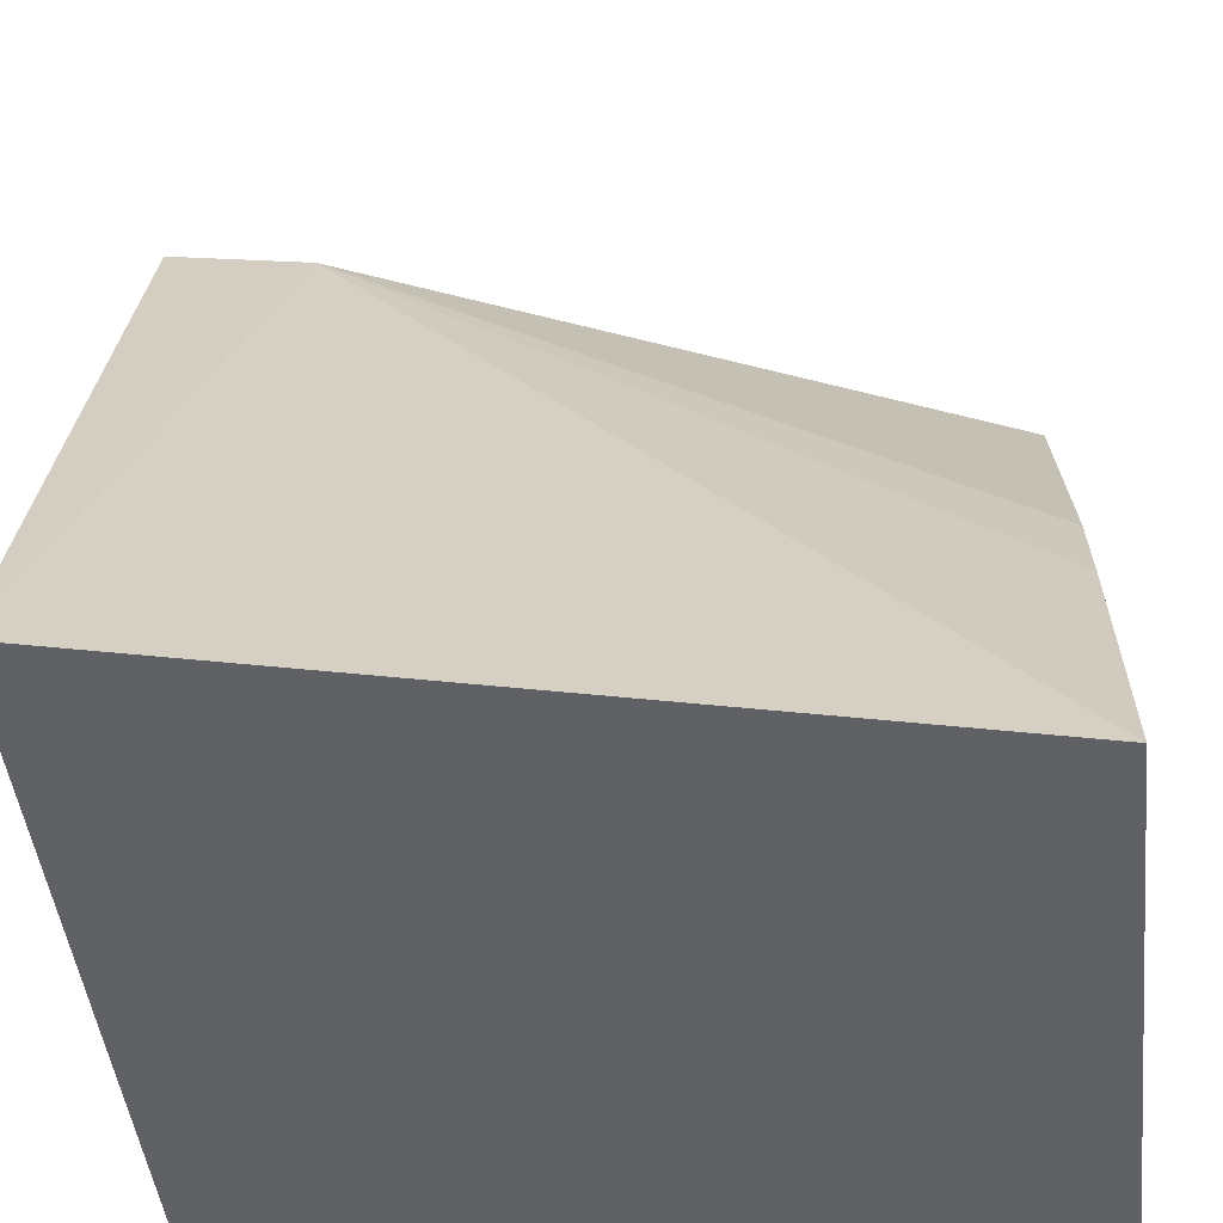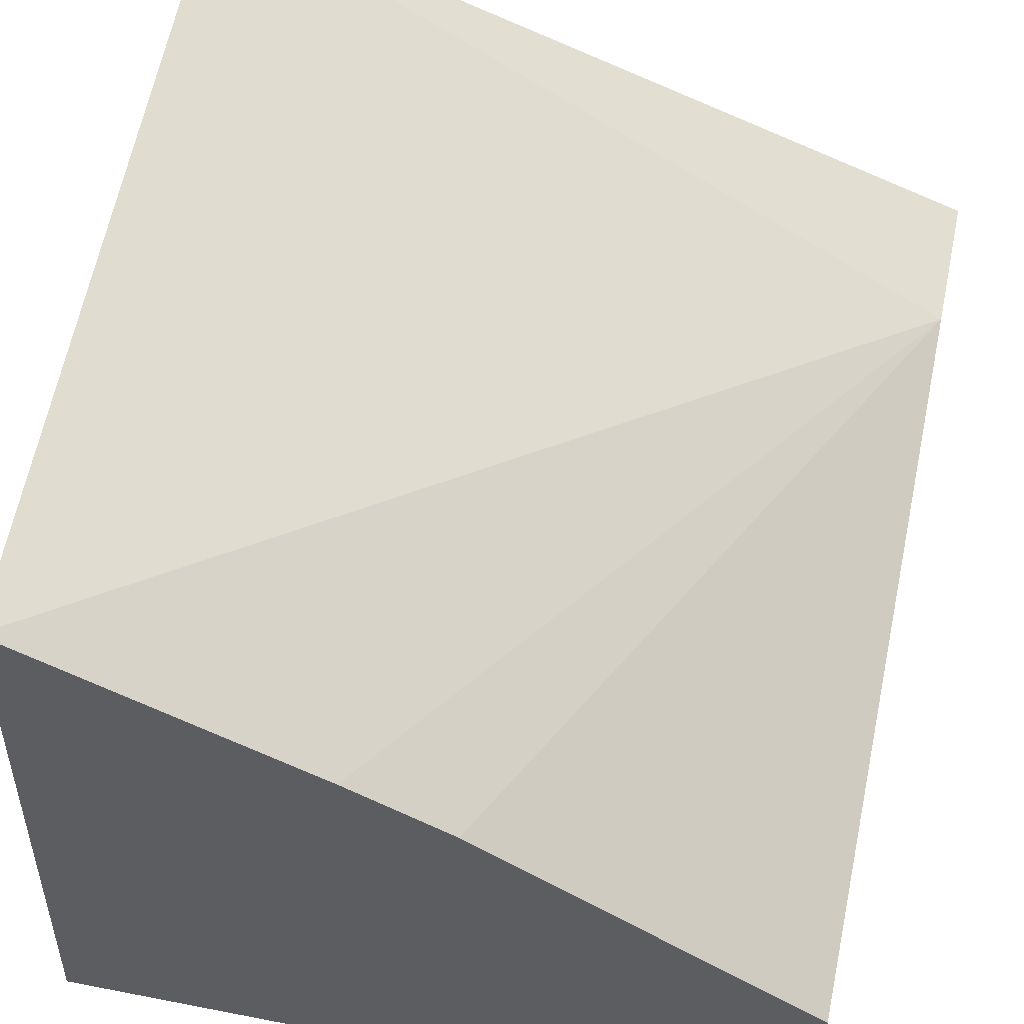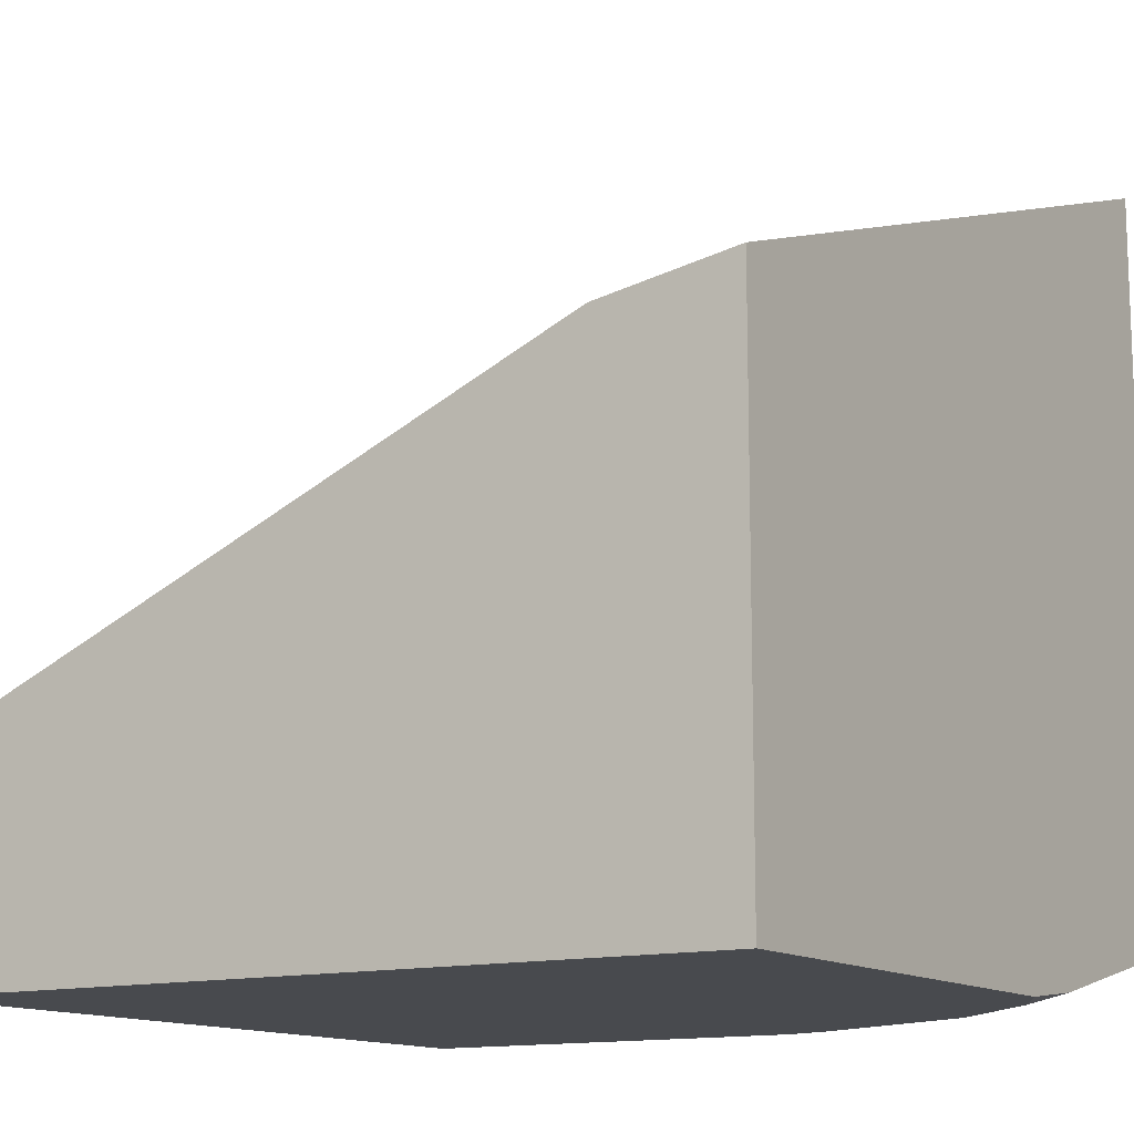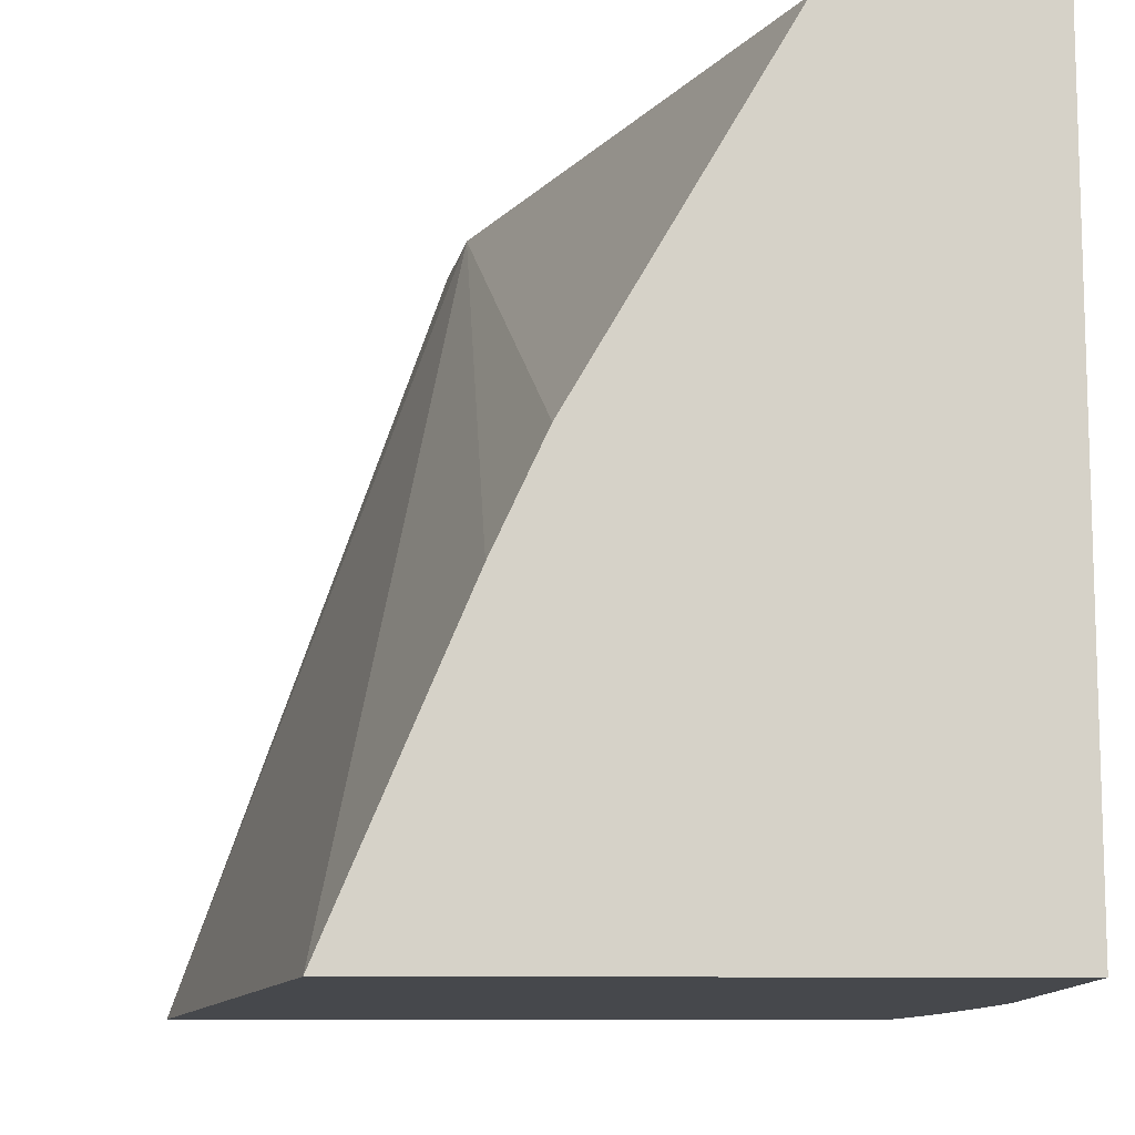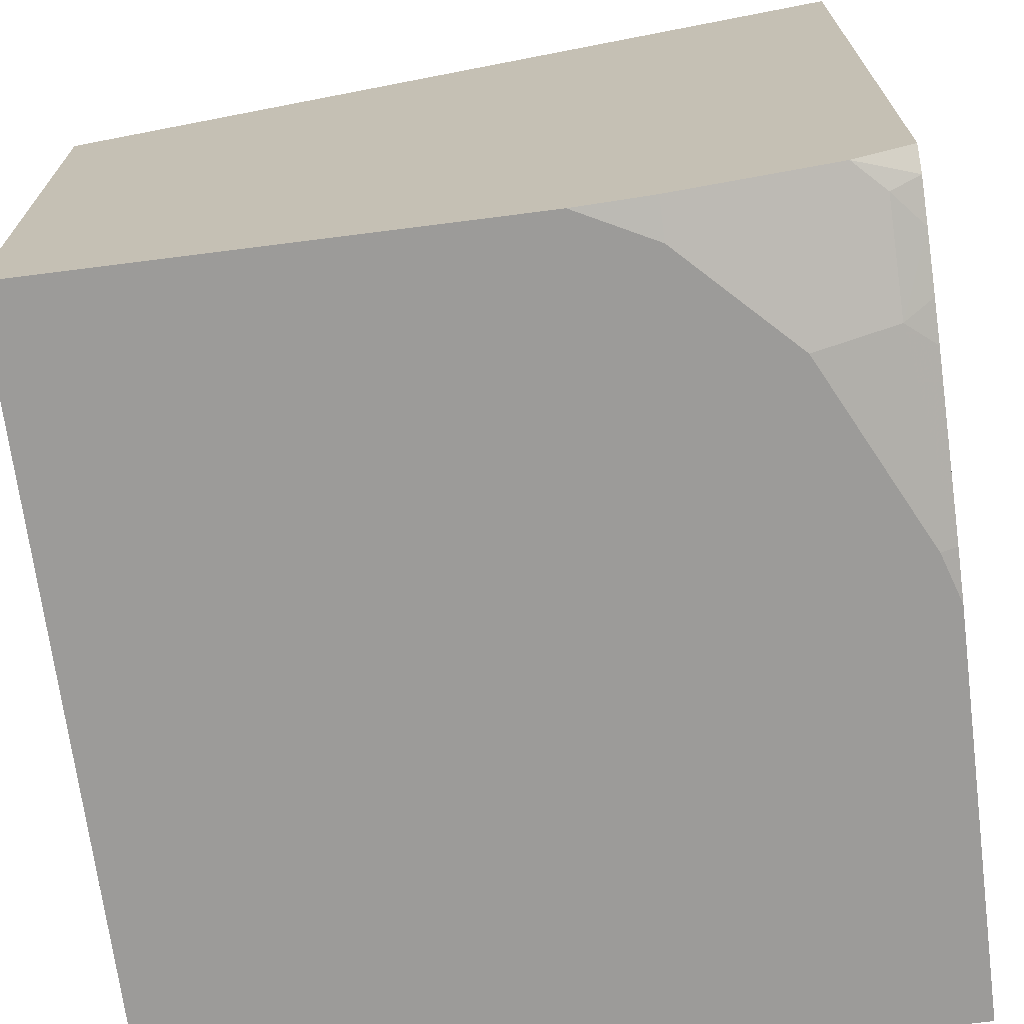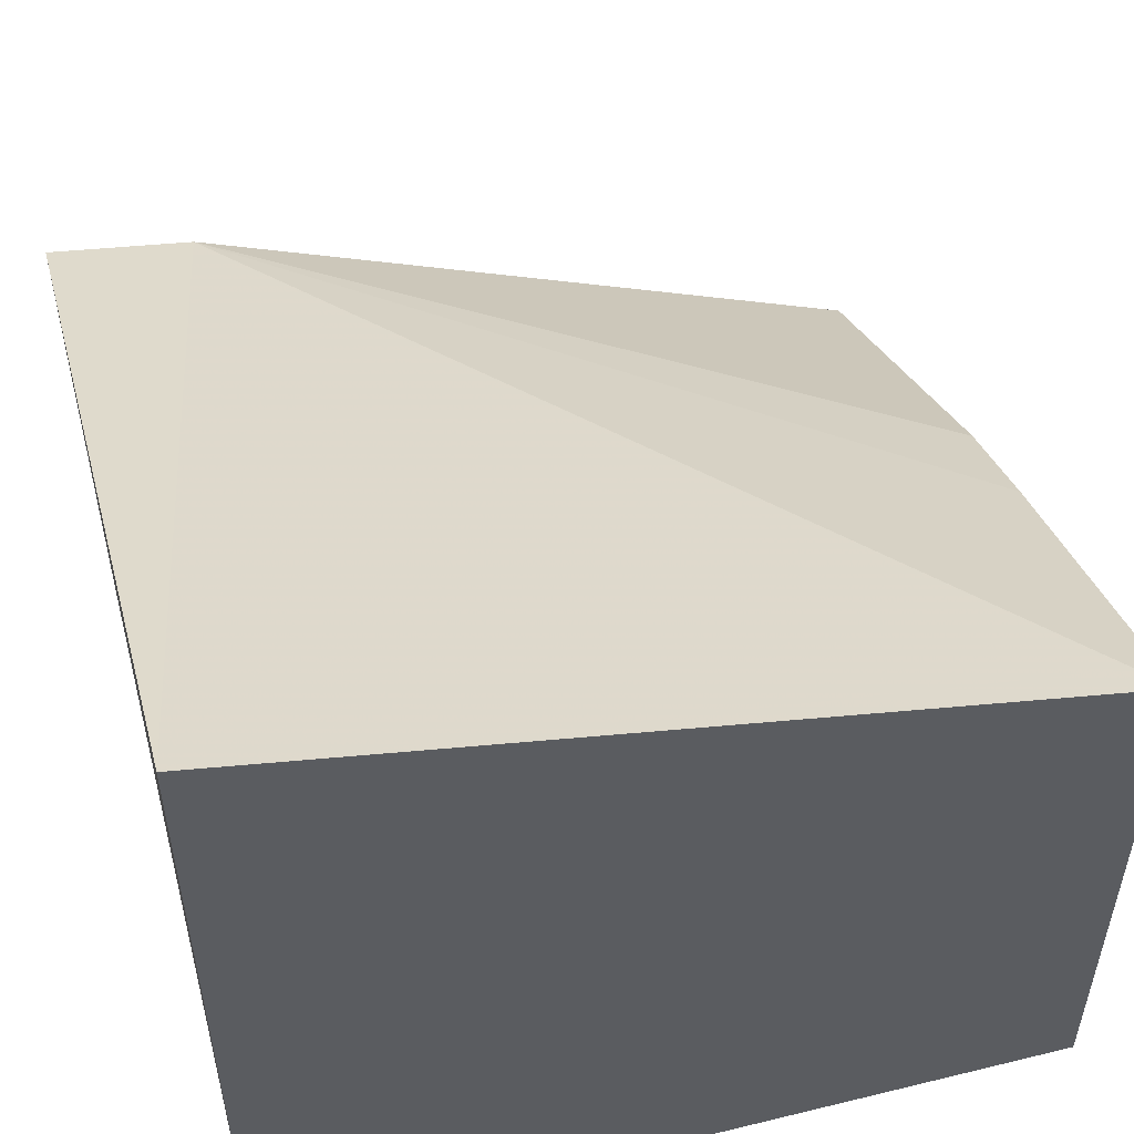
<metadata>
{"format":"obj","ext":"obj","renderer":"f3d","projection":"perspective","resolution":1024,"background":"white","views":[{"elev":-46.0,"azim":-173.7,"up":"+Z"},{"elev":50.5,"azim":-77.9,"up":"+Y"},{"elev":-13.0,"azim":32.0,"up":"+Y"},{"elev":-11.1,"azim":-91.3,"up":"+Z"},{"elev":-69.8,"azim":97.3,"up":"+Y"},{"elev":53.0,"azim":165.3,"up":"+Y"}]}
</metadata>
<code>
v 0.2505 -0.3309 -0.2796
v 0.2018 -0.4374 -0.002476
v 0.2505 -0.4294 -0.002476
v 0.2505 -0.5864 -0.2796
v -0.03275 -0.3985 -0.2796
v -0.03275 -0.4462 -0.1673
v -0.03275 -0.4645 -0.128
v -0.03275 -0.5378 -0.002476
v 0.2505 -0.6128 -0.002476
v 0.2505 -0.5971 -0.2583
v 0.2423 -0.5919 -0.2796
v -0.03275 -0.6128 -0.2796
v -0.03275 -0.6128 -0.002476
v 0.2505 -0.6128 -0.1748
v 0.2505 -0.6022 -0.2355
v 0.2397 -0.5971 -0.2691
v 0.2273 -0.5958 -0.2796
v 0.1134 -0.6128 -0.2796
v 0.2505 -0.6097 -0.2018
v 0.2366 -0.6128 -0.2018
v 0.2319 -0.6128 -0.2066
v 0.1982 -0.6128 -0.2402
v 0.2018 -0.6056 -0.2691
v 0.2071 -0.6003 -0.2796
v 0.1317 -0.6114 -0.2796
v 0.1309 -0.6128 -0.2739
v 0.1927 -0.6029 -0.2796
f 10 16 11
f 10 15 16
f 9 20 14
f 9 21 20
f 9 26 22
f 9 18 26
f 9 13 12
f 11 16 17
f 9 12 18
f 9 22 21
f 14 20 19
f 19 20 21
f 15 21 22
f 15 22 16
f 16 23 17
f 17 23 24
f 18 25 26
f 22 26 23
f 23 26 25
f 23 25 27
f 5 7 6
f 23 27 24
f 15 19 21
f 5 8 7
f 16 22 23
f 5 12 13
f 5 13 8
f 1 2 3
f 1 3 9
f 1 9 14
f 1 14 19
f 1 15 10
f 1 10 4
f 1 4 11
f 1 11 17
f 1 17 24
f 1 24 27
f 1 19 15
f 1 25 18
f 4 10 11
f 1 27 25
f 2 9 3
f 2 13 9
f 2 7 8
f 2 8 13
f 2 6 7
f 2 5 6
f 1 5 2
f 1 12 5
f 1 18 12

</code>
